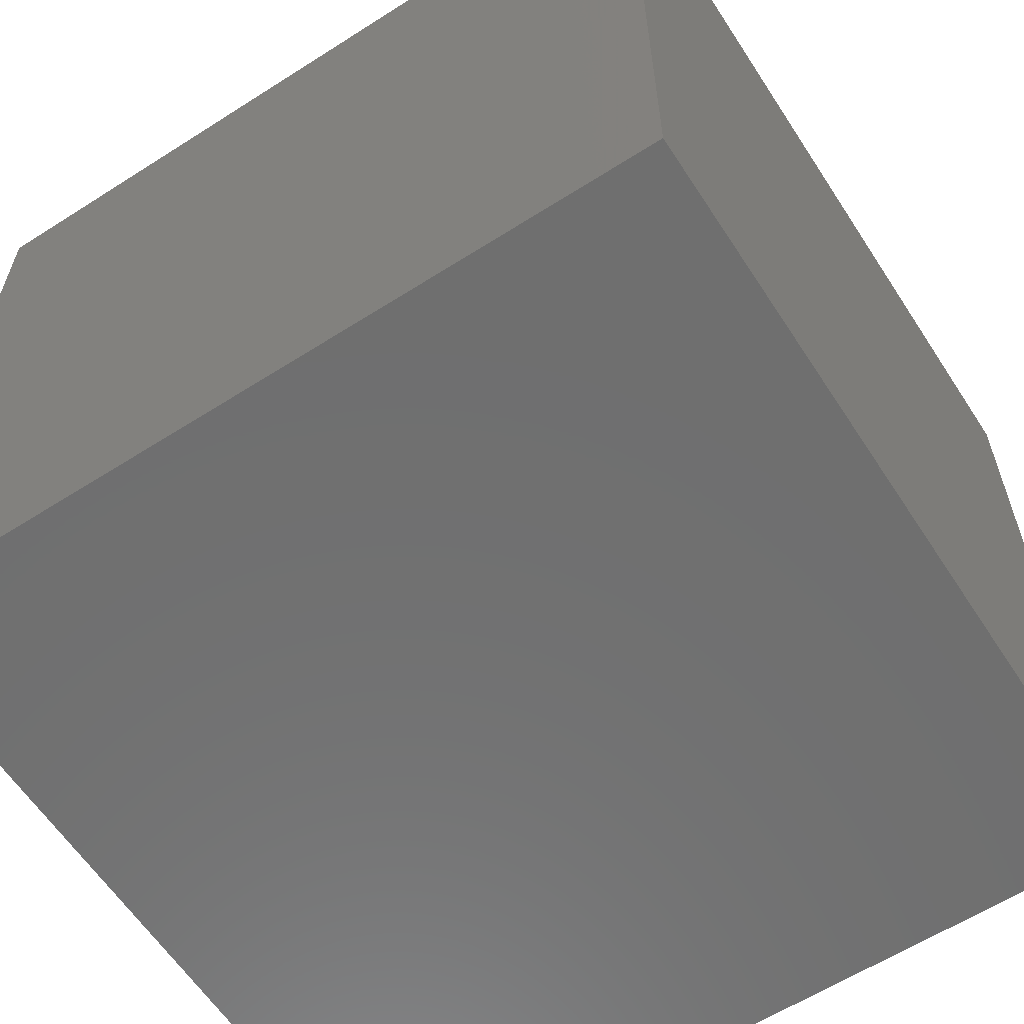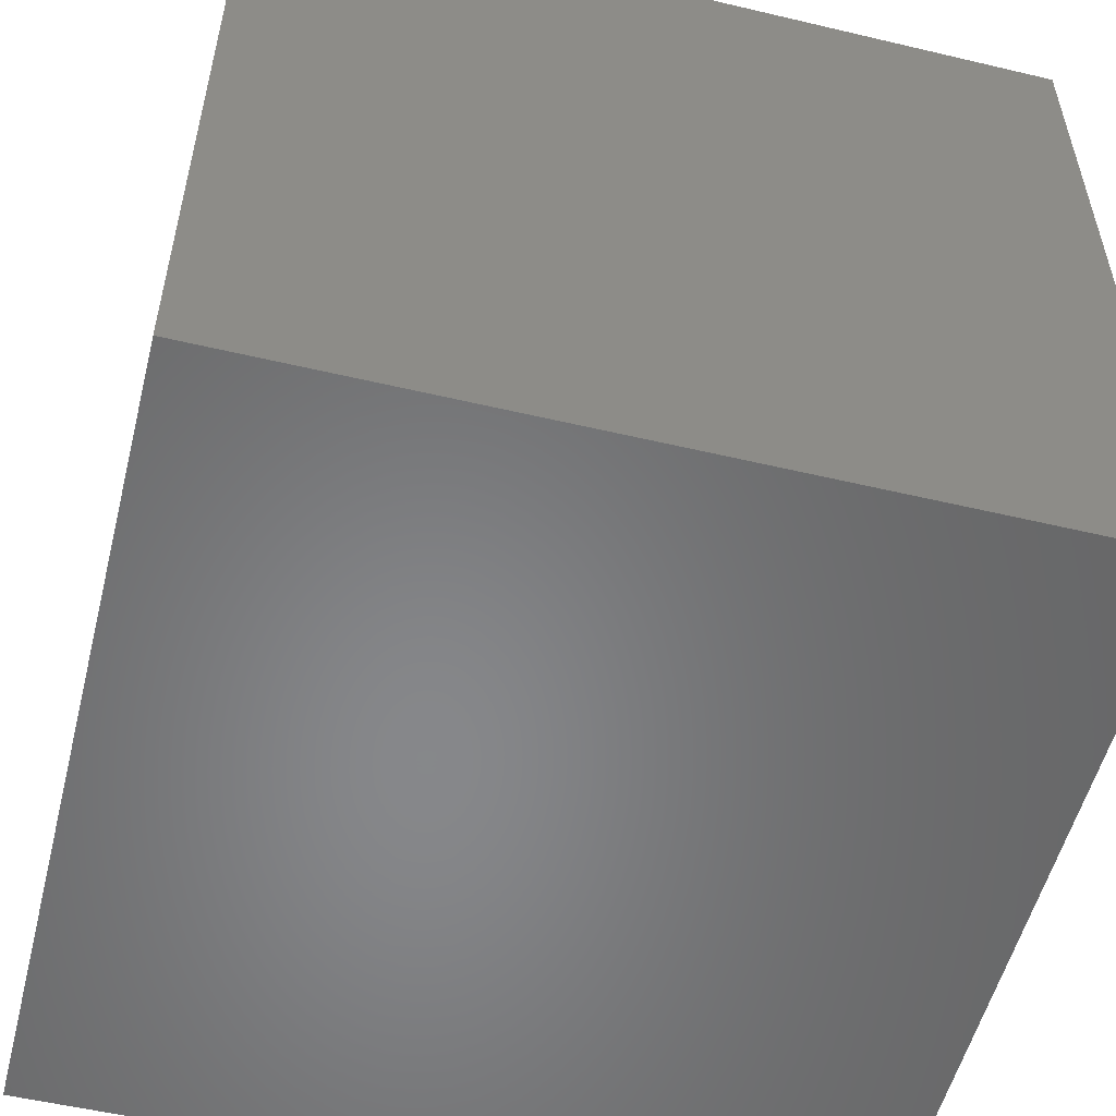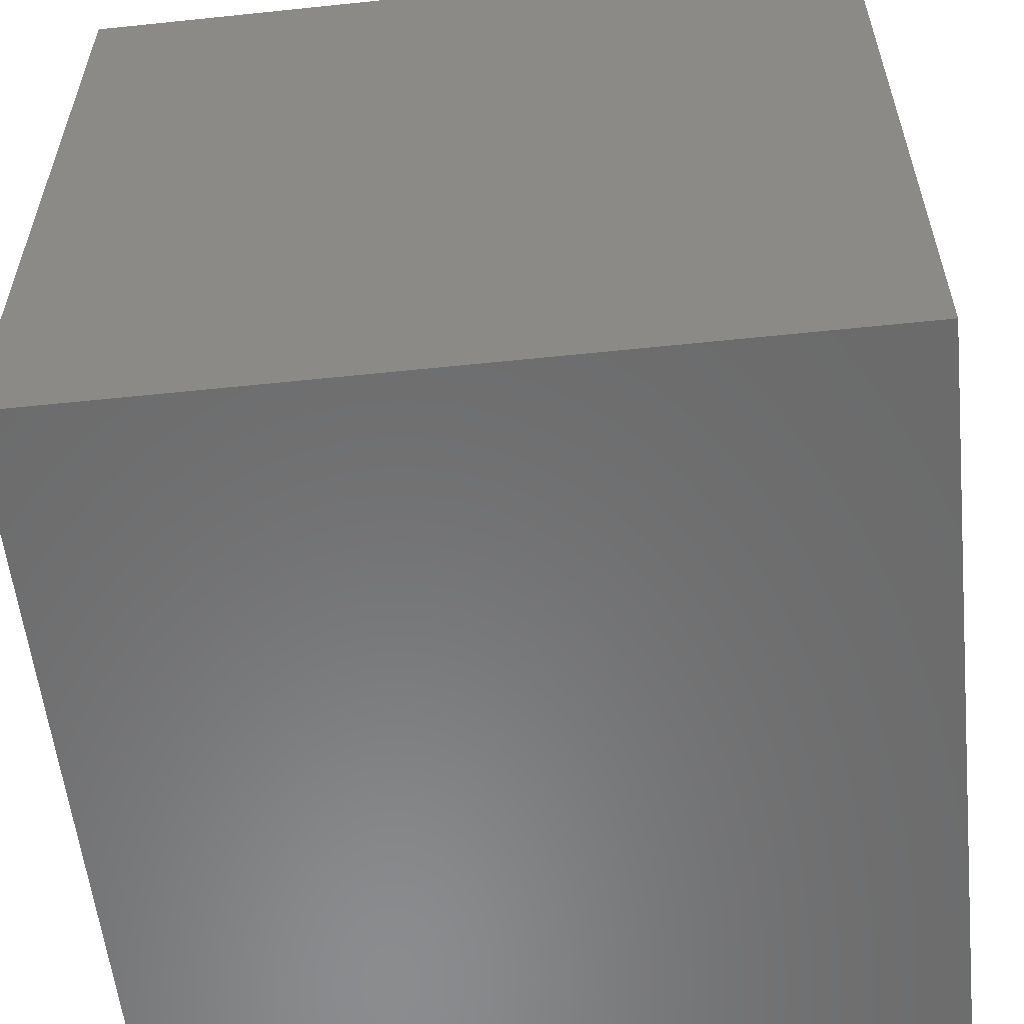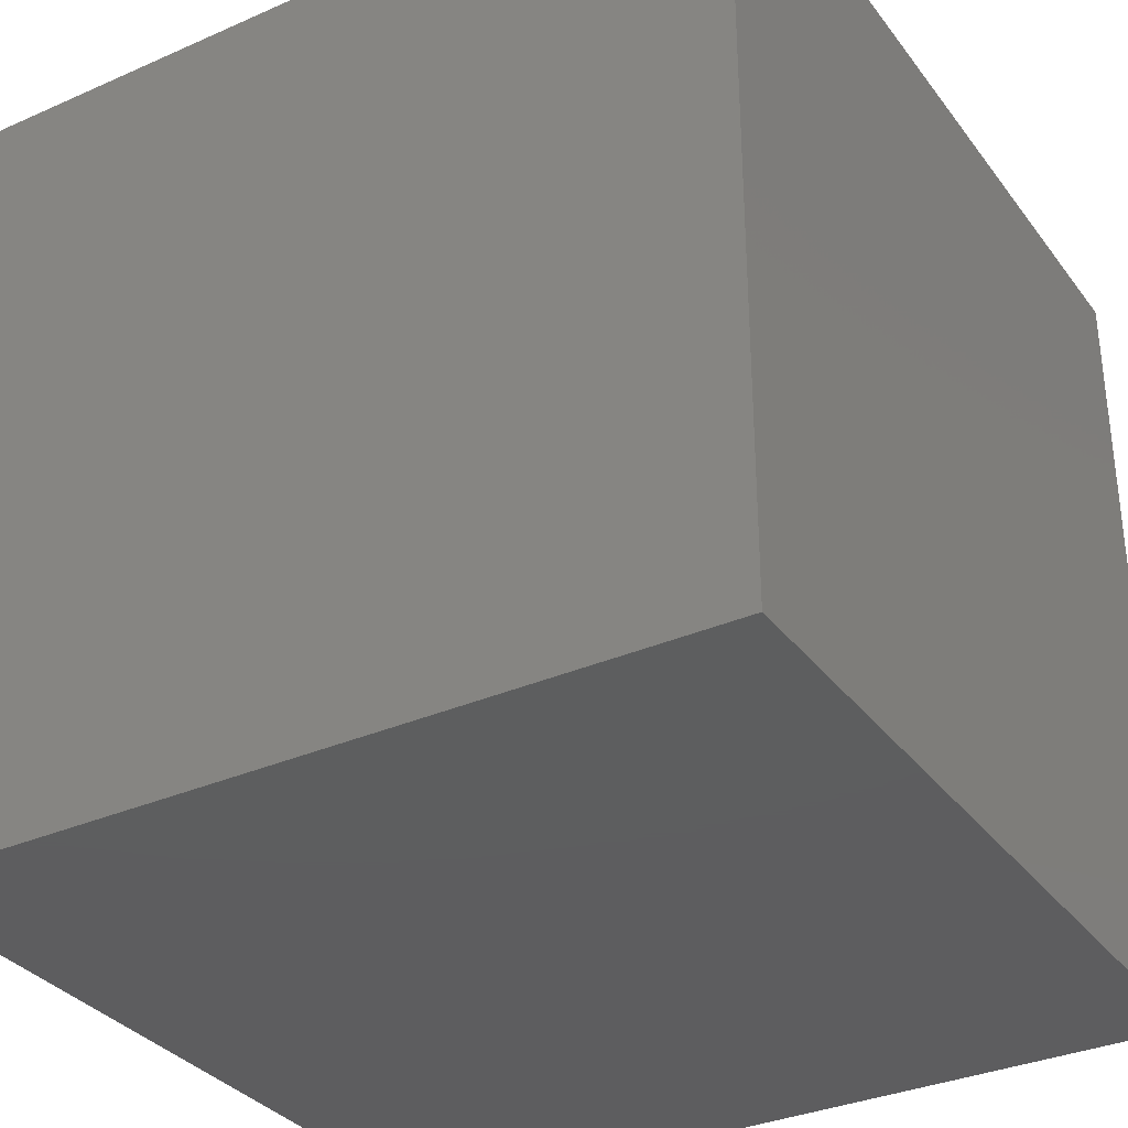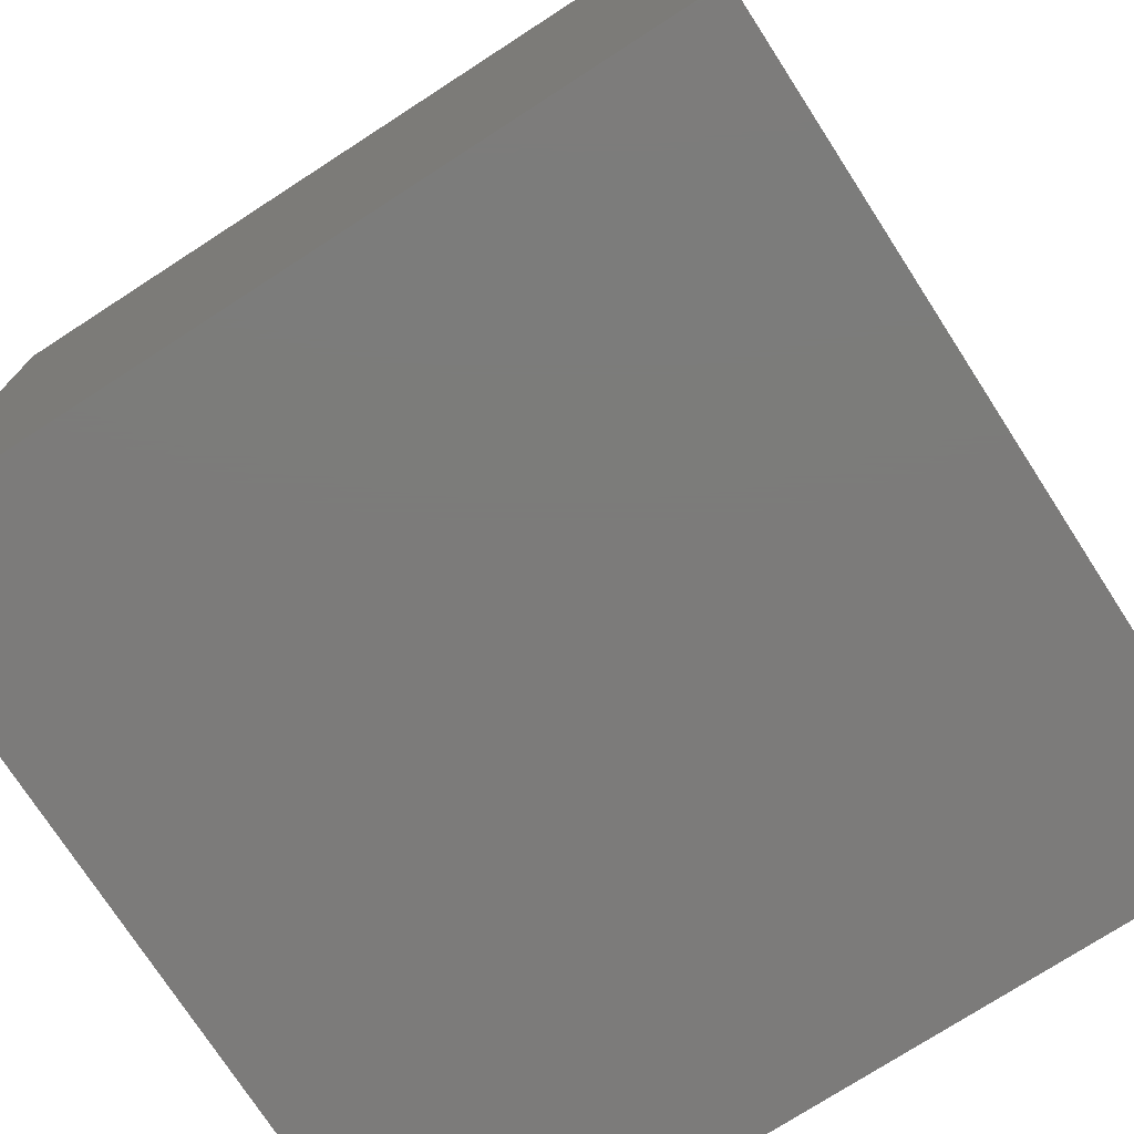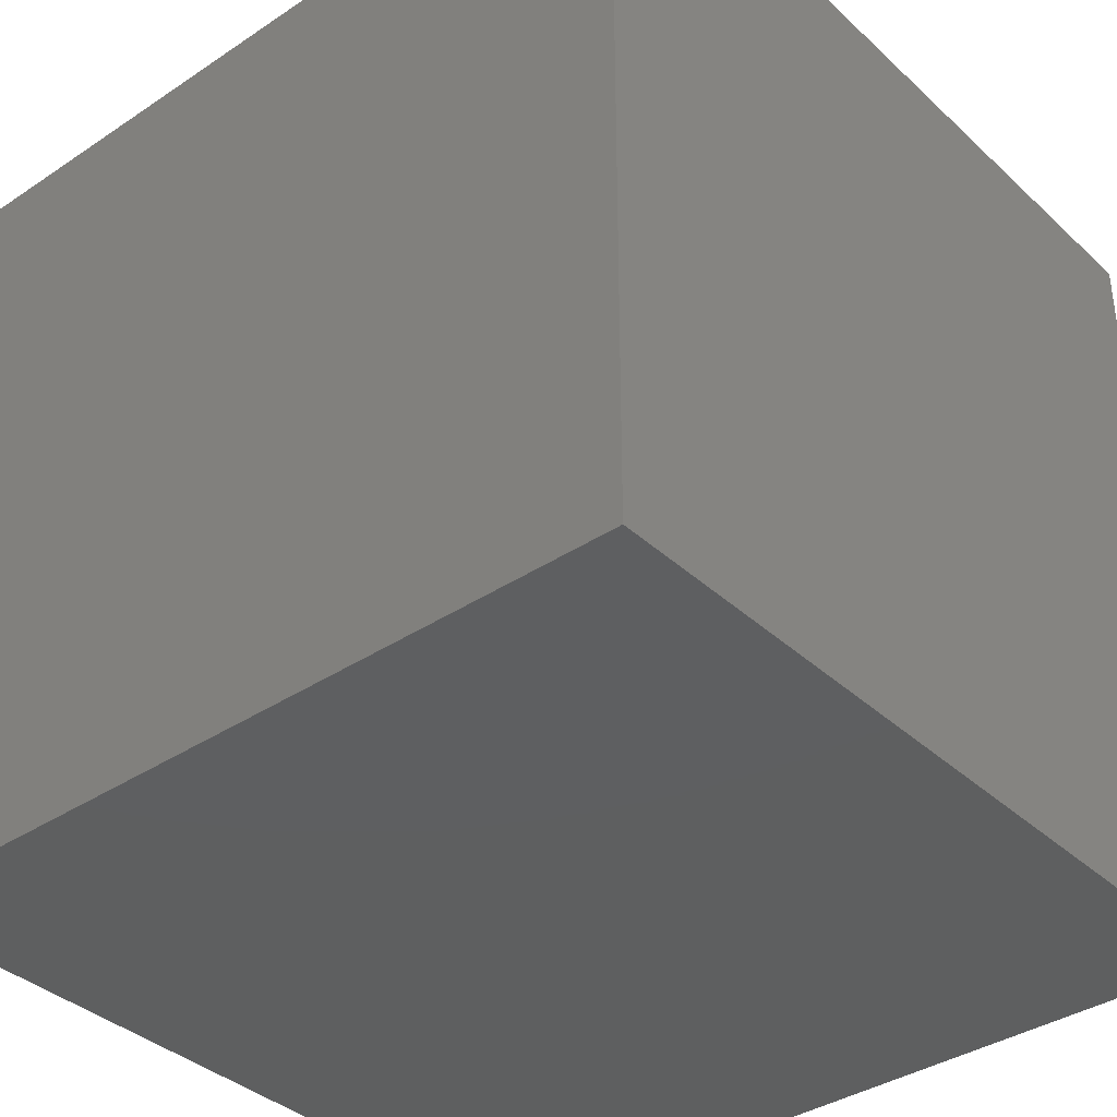
<metadata>
{"format":"stl","ext":"stl","renderer":"f3d","projection":"perspective","resolution":1024,"background":"white","views":[{"elev":-61.1,"azim":-147.0,"up":"+Y"},{"elev":-54.2,"azim":165.9,"up":"+Z"},{"elev":-57.2,"azim":-173.8,"up":"+Y"},{"elev":-33.3,"azim":-58.9,"up":"+Y"},{"elev":-75.0,"azim":122.9,"up":"+Y"},{"elev":-37.3,"azim":40.5,"up":"+Z"}]}
</metadata>
<code>
# stl→obj: 8 verts, 12 faces
v 8 2 -3
v 7 2 -3
v 8 1 -3
v 7 1 -3
v 8 1 -4
v 7 1 -4
v 8 2 -4
v 7 2 -4
f 1 2 3
f 3 2 4
f 5 6 7
f 7 6 8
f 4 6 3
f 3 6 5
f 2 8 4
f 4 8 6
f 1 7 2
f 2 7 8
f 3 5 1
f 1 5 7

</code>
